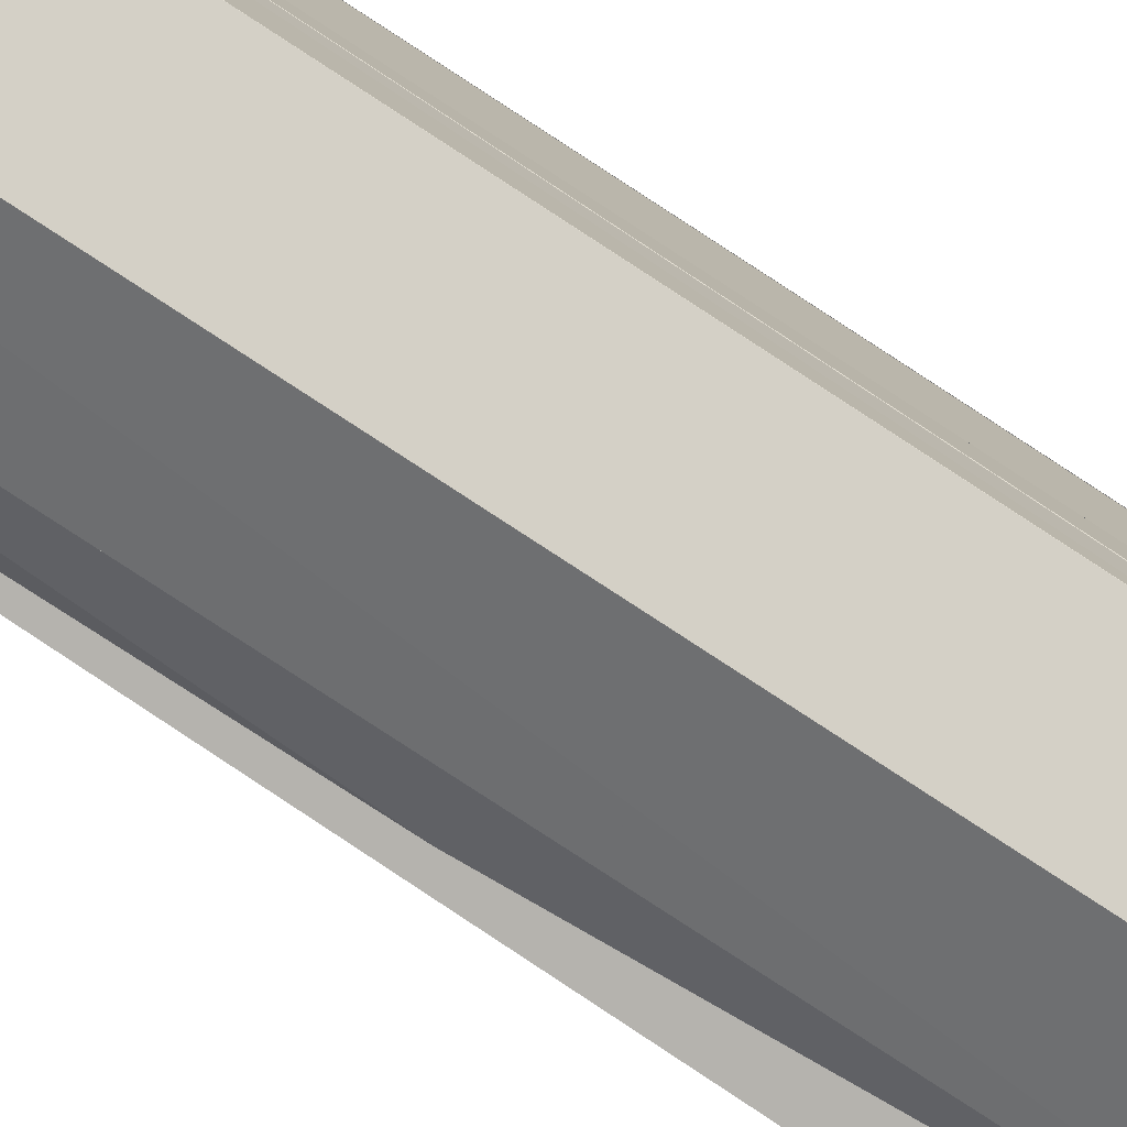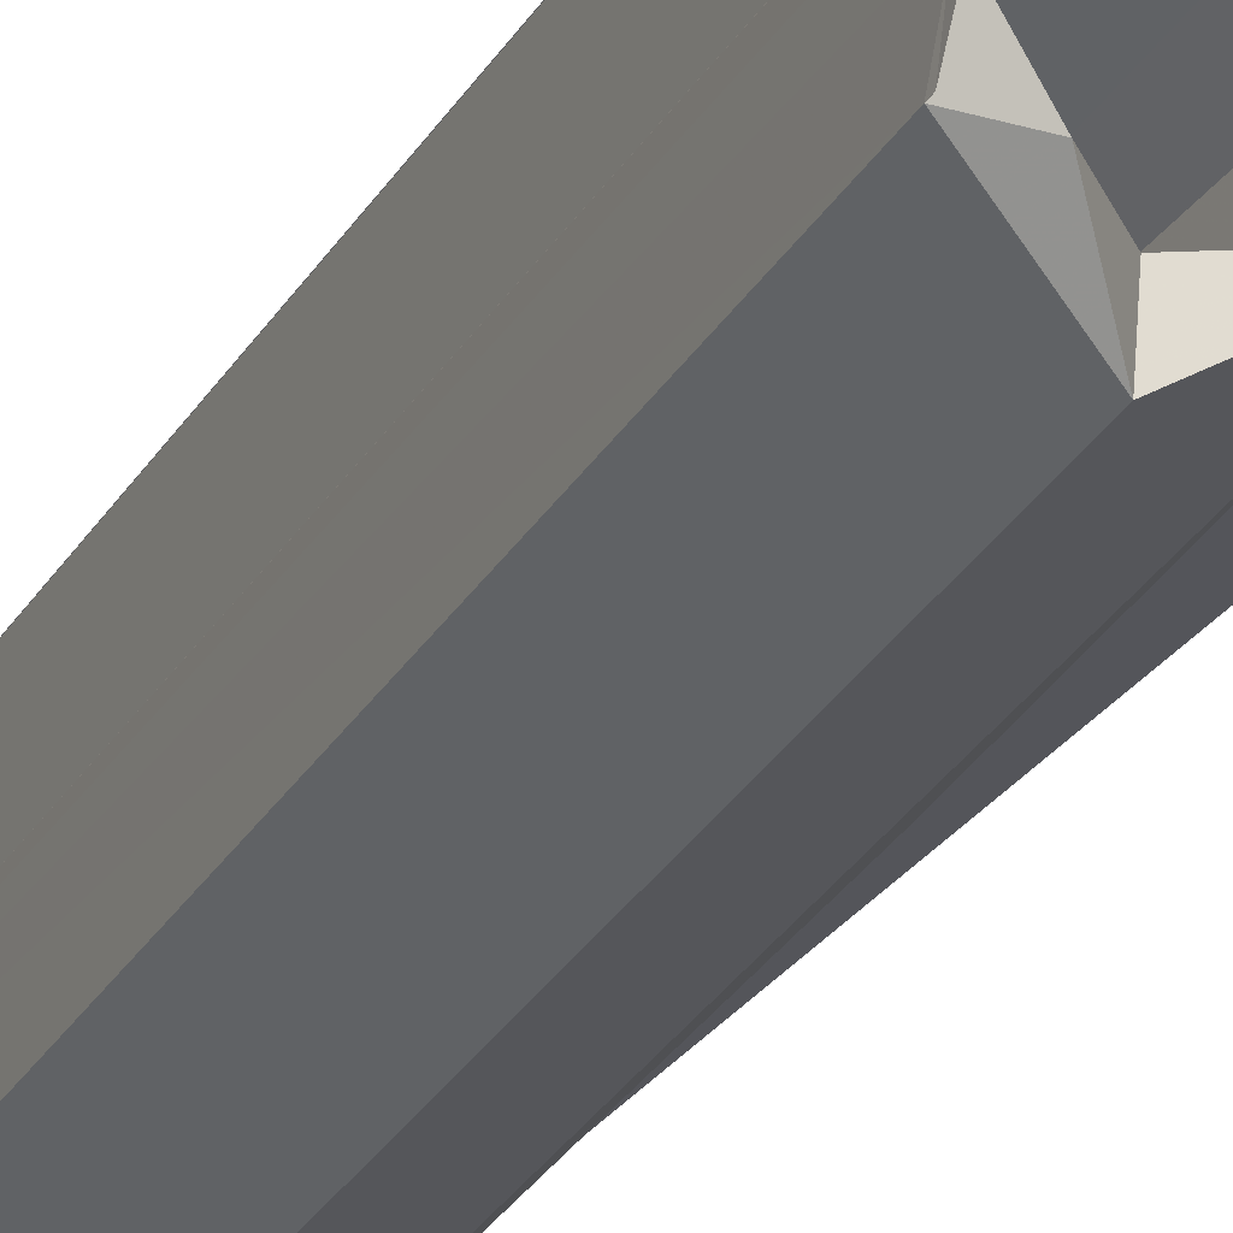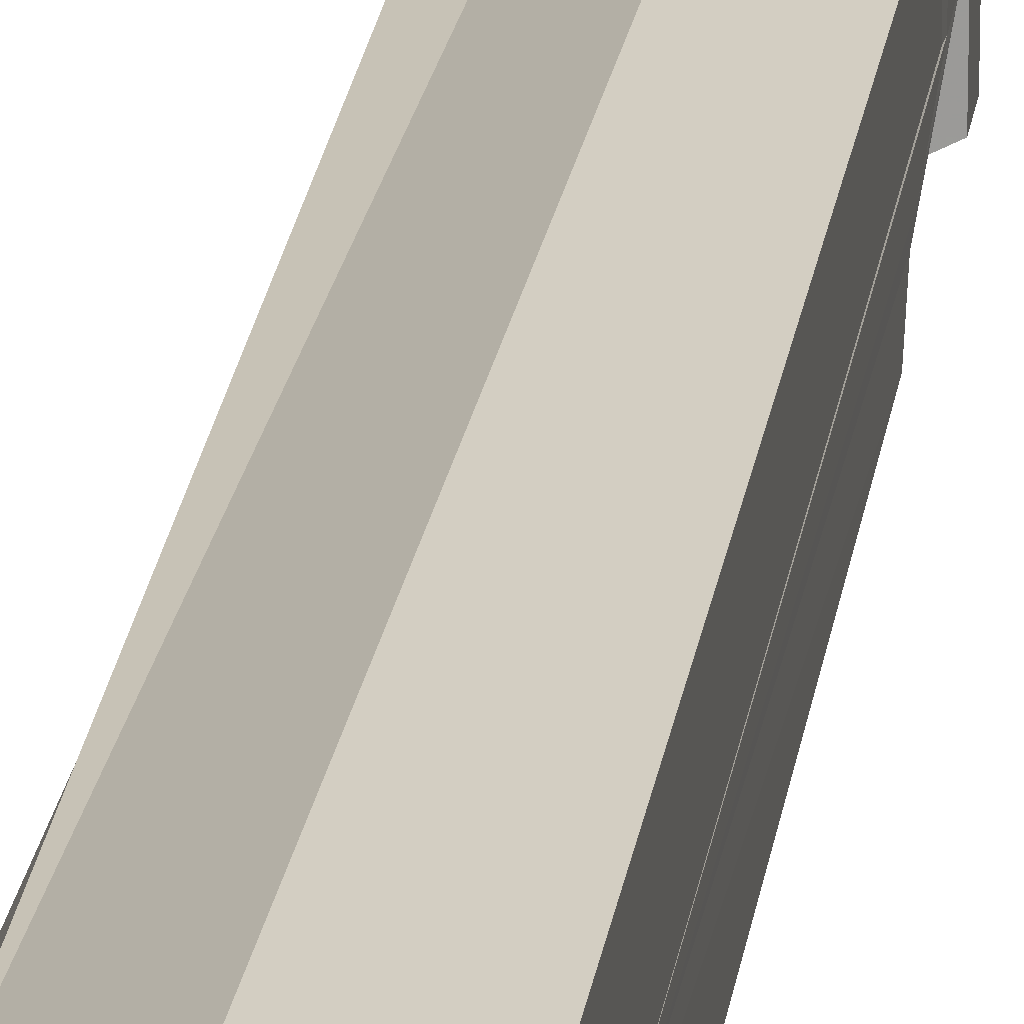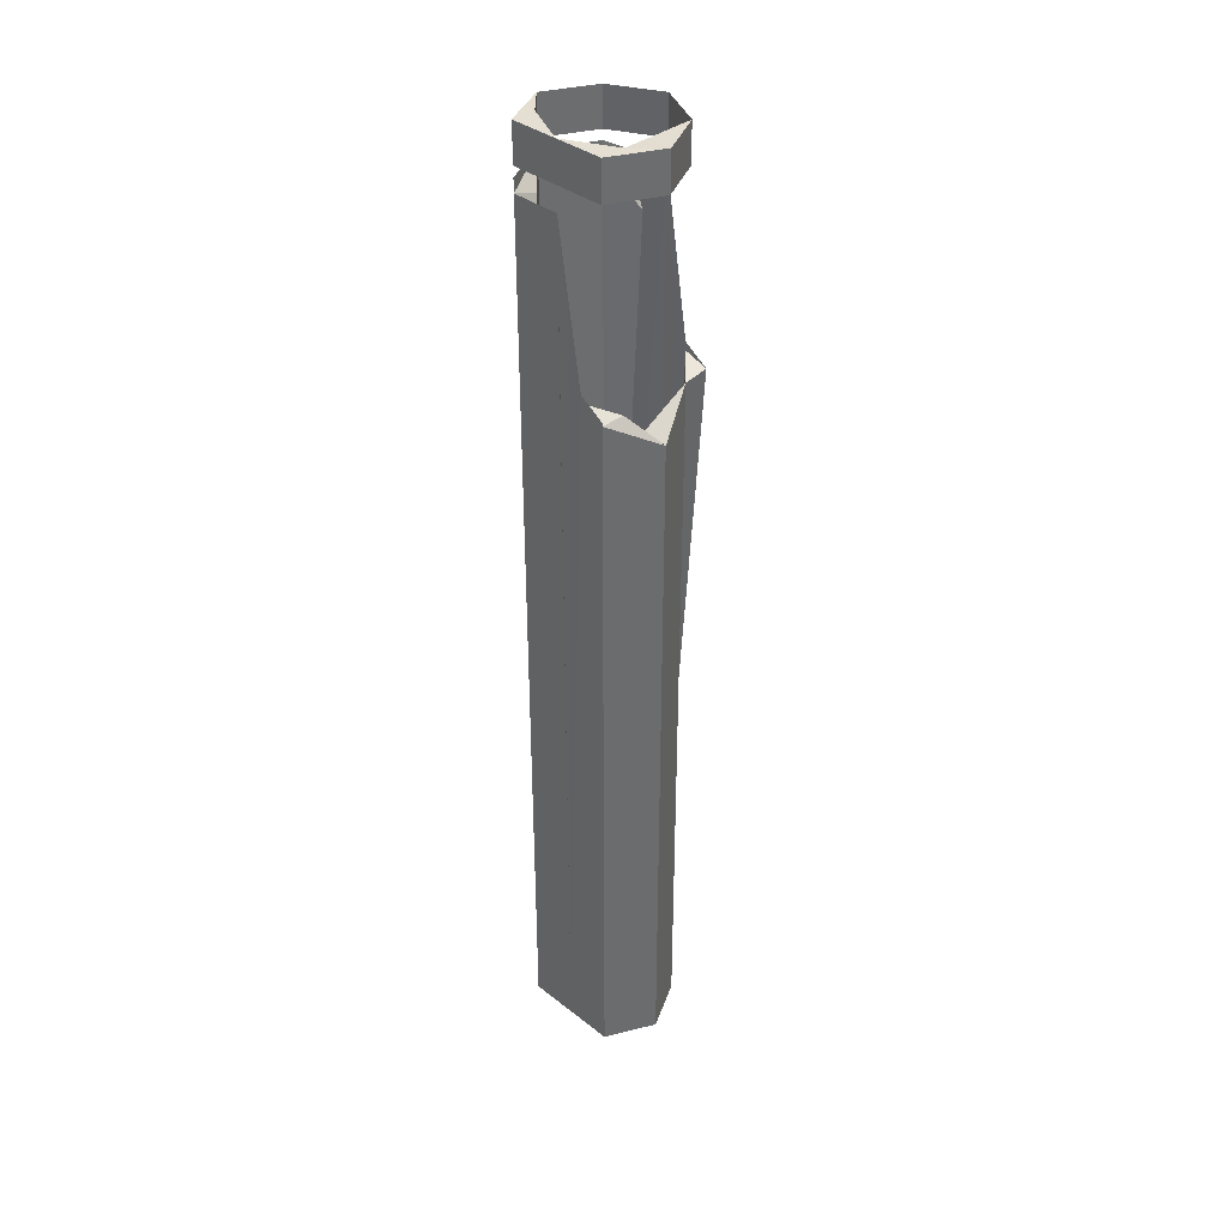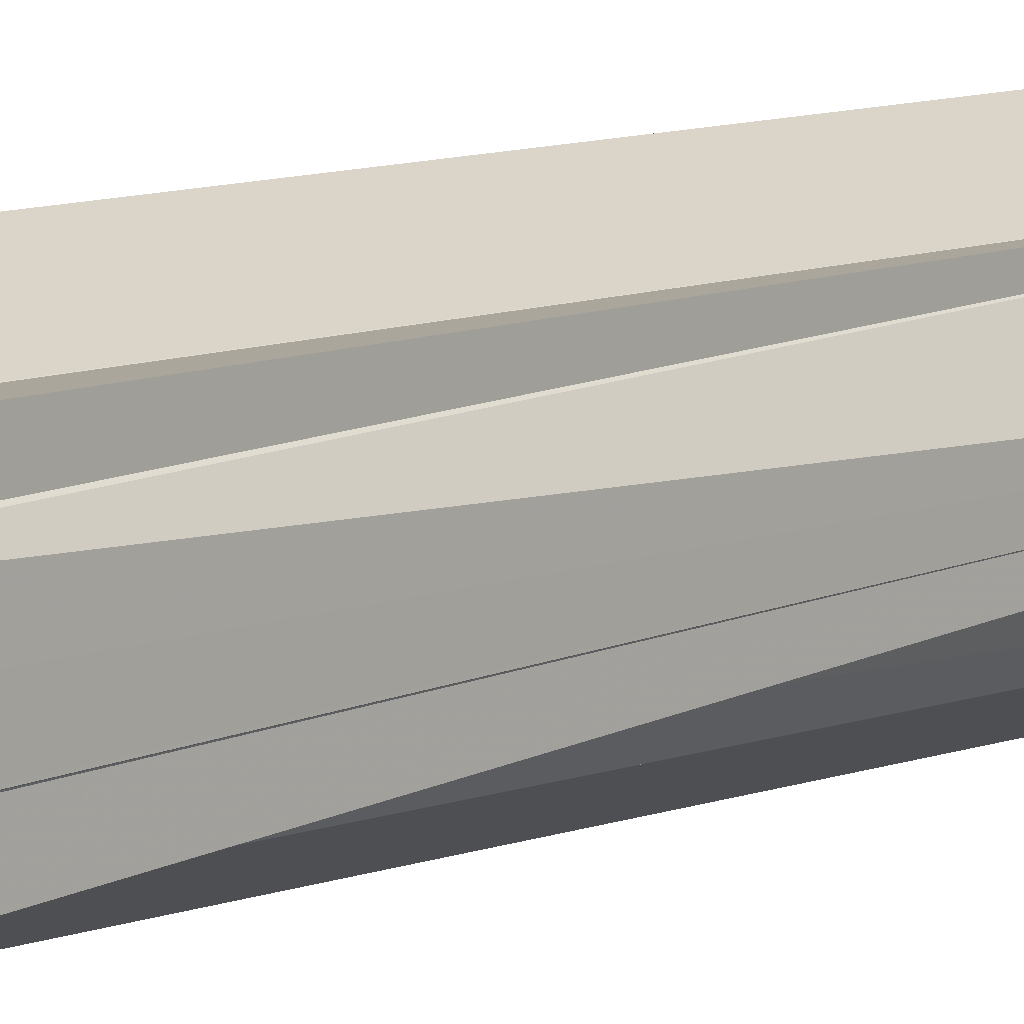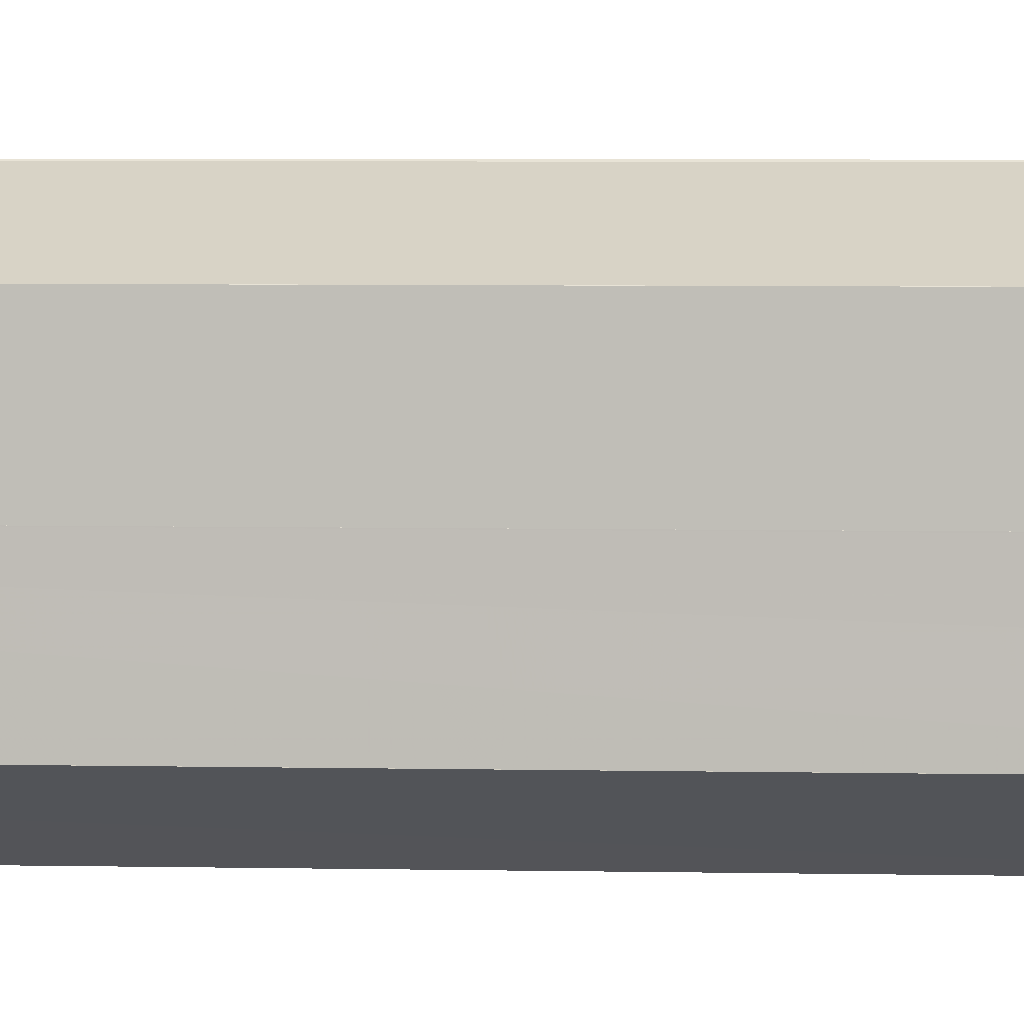
<metadata>
{"format":"obj","ext":"obj","renderer":"f3d","projection":"perspective","resolution":1024,"background":"white","views":[{"elev":-79.4,"azim":-123.2,"up":"+Y"},{"elev":-28.7,"azim":-24.6,"up":"+Y"},{"elev":19.2,"azim":-172.8,"up":"+Y"},{"elev":36.9,"azim":-44.8,"up":"+Z"},{"elev":8.2,"azim":40.8,"up":"+Y"},{"elev":2.6,"azim":-83.0,"up":"+Y"}]}
</metadata>
<code>
o 6258
v 2230 1862 9.838
v 2230 1862 9.838
v 2230 1862 9.838
v 2230 1862 9.838
v 2230 1862 9.838
v 2230 1862 10.21
v 2230 1862 9.838
v 2230 1862 10.18
v 2230 1862 9.838
v 2230 1862 10.2
v 2230 1862 10.14
v 2230 1862 10.2
v 2230 1862 9.838
v 2230 1862 10.14
v 2230 1862 9.838
v 2230 1862 9.838
v 2230 1862 10.14
v 2230 1862 9.838
v 2230 1862 9.838
v 2230 1862 10.14
v 2230 1862 10.14
v 2230 1862 10.14
v 2230 1862 10.14
v 2230 1862 10.12
v 2230 1862 9.838
v 2230 1862 9.838
v 2230 1862 9.838
v 2230 1862 10.14
v 2230 1862 9.838
v 2230 1862 9.838
v 2230 1862 9.838
v 2230 1862 9.838
v 2230 1862 9.838
v 2230 1862 9.838
v 2230 1862 10.14
v 2230 1862 10.12
v 2230 1862 9.838
v 2230 1862 10.12
v 2230 1862 9.838
v 2230 1862 10.14
v 2230 1862 10.14
v 2230 1862 9.838
v 2230 1862 10.12
v 2230 1862 10.14
v 2230 1862 9.838
v 2230 1862 10.14
v 2230 1862 9.838
v 2230 1862 10.2
v 2230 1862 10.18
v 2230 1862 9.838
v 2230 1862 10.14
v 2230 1862 10.18
v 2230 1862 10.14
v 2230 1862 10.2
v 2230 1862 10.14
v 2230 1862 10.2
v 2230 1862 10.14
v 2230 1862 9.838
v 2230 1862 10.2
v 2230 1862 10.14
v 2230 1862 10.2
v 2230 1862 10.14
v 2230 1862 9.838
v 2230 1862 10.2
v 2230 1862 10.2
v 2230 1862 10.18
v 2230 1862 10.2
v 2230 1862 10.21
v 2230 1862 10.21
v 2230 1862 10.21
v 2230 1862 10.2
v 2230 1862 10.2
v 2230 1862 10.18
v 2230 1862 10.2
v 2230 1862 9.838
v 2230 1862 9.838
v 2230 1862 9.838
v 2230 1862 10.2
v 2230 1862 10.21
v 2230 1862 10.21
v 2230 1862 10.21
v 2230 1862 10.2
v 2230 1862 9.838
v 2230 1862 10.2
v 2230 1862 10.18
v 2230 1862 10.18
v 2230 1862 10.2
v 2230 1862 10.14
v 2230 1862 9.838
v 2230 1862 10.14
v 2230 1862 10.2
v 2230 1862 10.2
v 2230 1862 10.18
v 2230 1862 10.2
v 2230 1862 10.14
v 2230 1862 10.14
v 2230 1862 10.14
v 2230 1862 10.14
v 2230 1862 10.12
v 2230 1862 10.14
v 2230 1862 10.2
v 2230 1862 10.14
v 2230 1862 10.14
v 2230 1862 10.2
v 2230 1862 10.2
v 2230 1862 10.14
v 2230 1862 10.23
v 2230 1862 10.21
v 2230 1862 10.21
v 2230 1862 10.23
v 2230 1862 10.21
v 2230 1862 10.21
v 2230 1862 10.23
v 2230 1862 10.23
v 2230 1862 10.21
v 2230 1862 10.21
v 2230 1862 10.23
v 2230 1862 10.21
v 2230 1862 10.21
v 2230 1862 10.21
v 2230 1862 10.21
v 2230 1862 10.23
v 2230 1862 10.23
v 2230 1862 10.23
v 2230 1862 10.21
v 2230 1862 10.21
v 2230 1862 10.23
v 2230 1862 10.23
v 2230 1862 10.21
v 2230 1862 10.23
v 2230 1862 10.23
v 2230 1862 10.21
v 2230 1862 10.23
v 2230 1862 10.23
v 2230 1862 10.21
v 2230 1862 10.23
v 2230 1862 10.23
v 2230 1862 10.23
v 2230 1862 10.23
v 2230 1862 10.23
v 2230 1862 10.23
v 2230 1862 10.21
v 2230 1862 10.23
v 2230 1862 10.23
v 2230 1862 10.23
v 2230 1862 10.23
v 2230 1862 10.23
v 2230 1862 10.23
v 2230 1862 10.21
v 2230 1862 10.23
v 2230 1862 10.21
v 2230 1862 10.23
v 2230 1862 10.23
v 2230 1862 10.21
v 2230 1862 10.21
v 2230 1862 10.23
v 2230 1862 10.23
v 2230 1862 10.21
v 2230 1862 10.21
v 2230 1862 10.23
v 2230 1862 10.21
v 2230 1862 10.23
v 2230 1862 10.21
v 2230 1862 10.21
v 2230 1862 10.21
v 2230 1862 10.21
v 2230 1862 10.21
v 2230 1862 10.23
v 2230 1862 10.21
v 2230 1862 10.21
v 2230 1862 10.21
v 2230 1862 10.21
v 2230 1862 10.21
v 2230 1862 10.21
v 2230 1862 10.21
v 2230 1862 10.14
v 2230 1862 9.838
v 2230 1862 10.14
v 2230 1862 10.14
v 2230 1862 10.14
v 2230 1862 10.14
v 2230 1862 10.14
v 2230 1862 10.2
v 2230 1862 9.838
v 2230 1862 10.21
v 2230 1862 10.14
v 2230 1862 10.12
v 2230 1862 10.12
v 2230 1862 10.14
v 2230 1862 10.14
v 2230 1862 10.14
f 1 2 3
f 3 4 5
f 6 7 4
f 3 8 9
f 10 11 8
f 9 12 13
f 9 14 15
f 16 17 9
f 16 18 19
f 20 21 17
f 21 22 23
f 14 20 24
f 25 24 20
f 24 26 27
f 28 27 29
f 19 30 29
f 14 30 31
f 32 31 30
f 33 34 31
f 32 35 36
f 37 35 29
f 38 39 30
f 40 39 41
f 42 43 41
f 42 44 37
f 45 46 43
f 47 48 37
f 37 49 47
f 50 44 51
f 50 51 52
f 49 50 52
f 53 54 52
f 55 50 56
f 57 58 55
f 59 60 55
f 60 61 62
f 56 63 64
f 52 65 66
f 52 67 65
f 68 65 69
f 70 63 7
f 71 7 63
f 72 71 73
f 74 75 7
f 76 49 71
f 77 71 74
f 71 78 74
f 74 78 70
f 76 79 80
f 77 81 79
f 12 79 81
f 82 70 12
f 70 82 74
f 83 74 82
f 84 85 82
f 86 83 82
f 8 83 86
f 87 8 86
f 88 89 8
f 90 89 88
f 91 89 92
f 92 93 94
f 95 89 96
f 97 98 95
f 95 24 99
f 89 100 101
f 89 102 100
f 21 100 102
f 103 104 100
f 105 103 106
f 107 108 109
f 110 111 108
f 107 112 113
f 114 112 113
f 114 115 116
f 117 115 118
f 119 117 120
f 121 122 116
f 121 123 109
f 119 124 125
f 126 122 127
f 126 128 127
f 129 123 130
f 124 131 130
f 132 130 131
f 133 132 134
f 133 135 136
f 135 137 138
f 139 138 127
f 140 141 138
f 139 142 143
f 144 142 143
f 145 146 144
f 144 110 147
f 147 130 148
f 149 150 148
f 151 152 150
f 149 153 154
f 155 153 154
f 155 137 156
f 157 158 148
f 157 159 156
f 160 158 161
f 162 159 163
f 162 164 163
f 165 118 163
f 166 167 165
f 165 168 169
f 170 168 169
f 170 171 172
f 172 161 109
f 129 173 161
f 124 161 173
f 174 175 173
f 176 177 178
f 179 178 180
f 181 182 179
f 183 184 185
f 186 187 188
f 189 190 191

</code>
